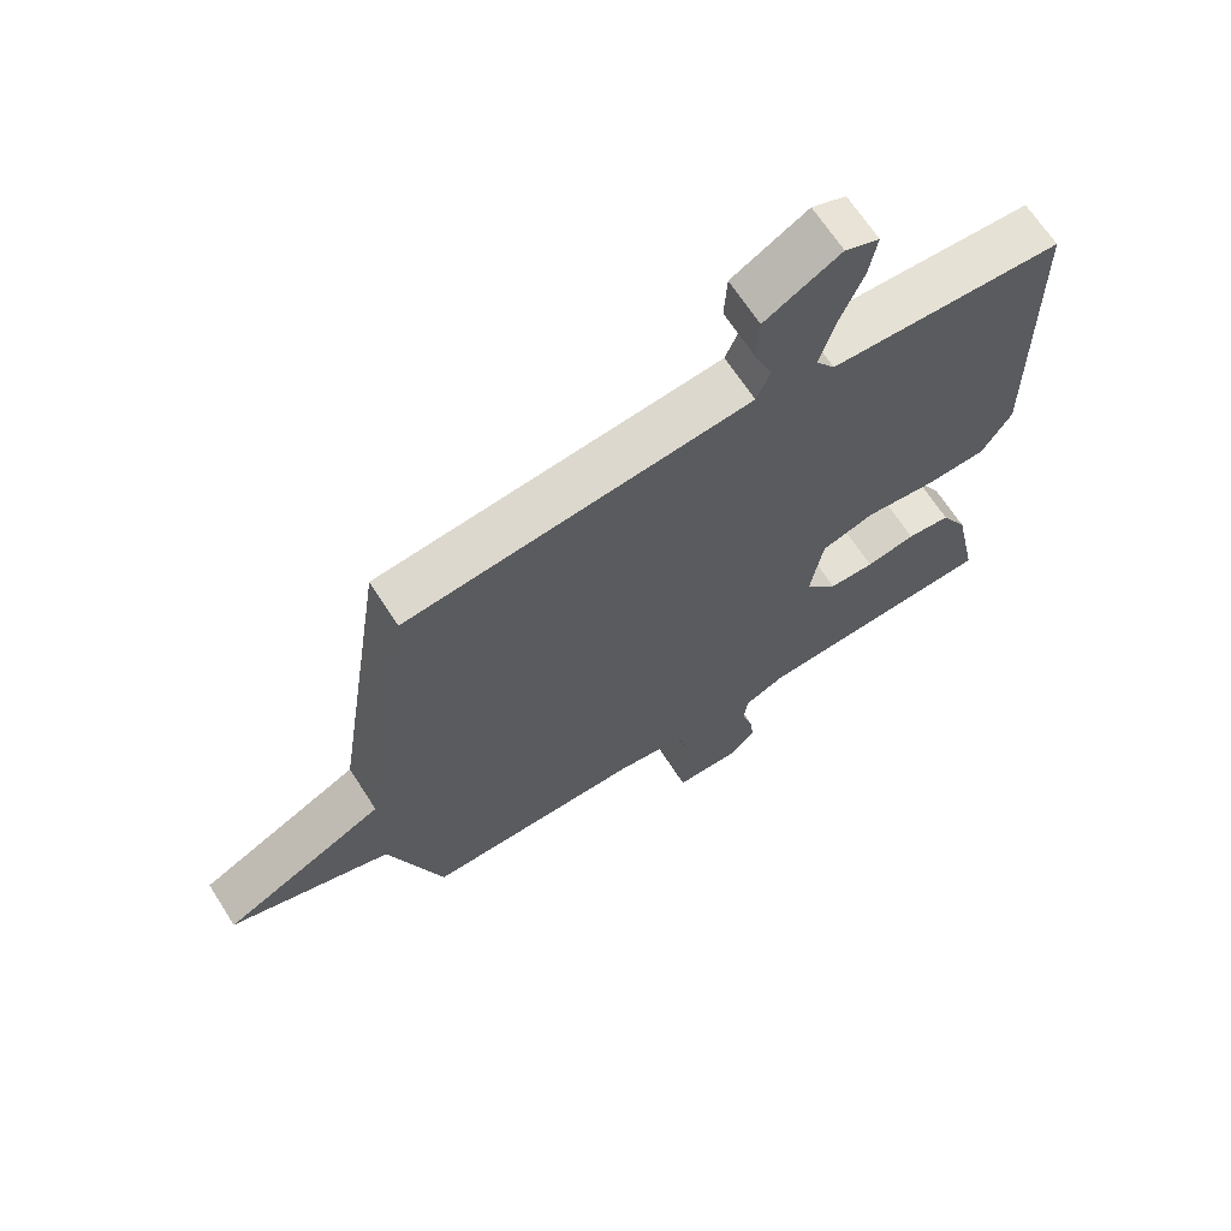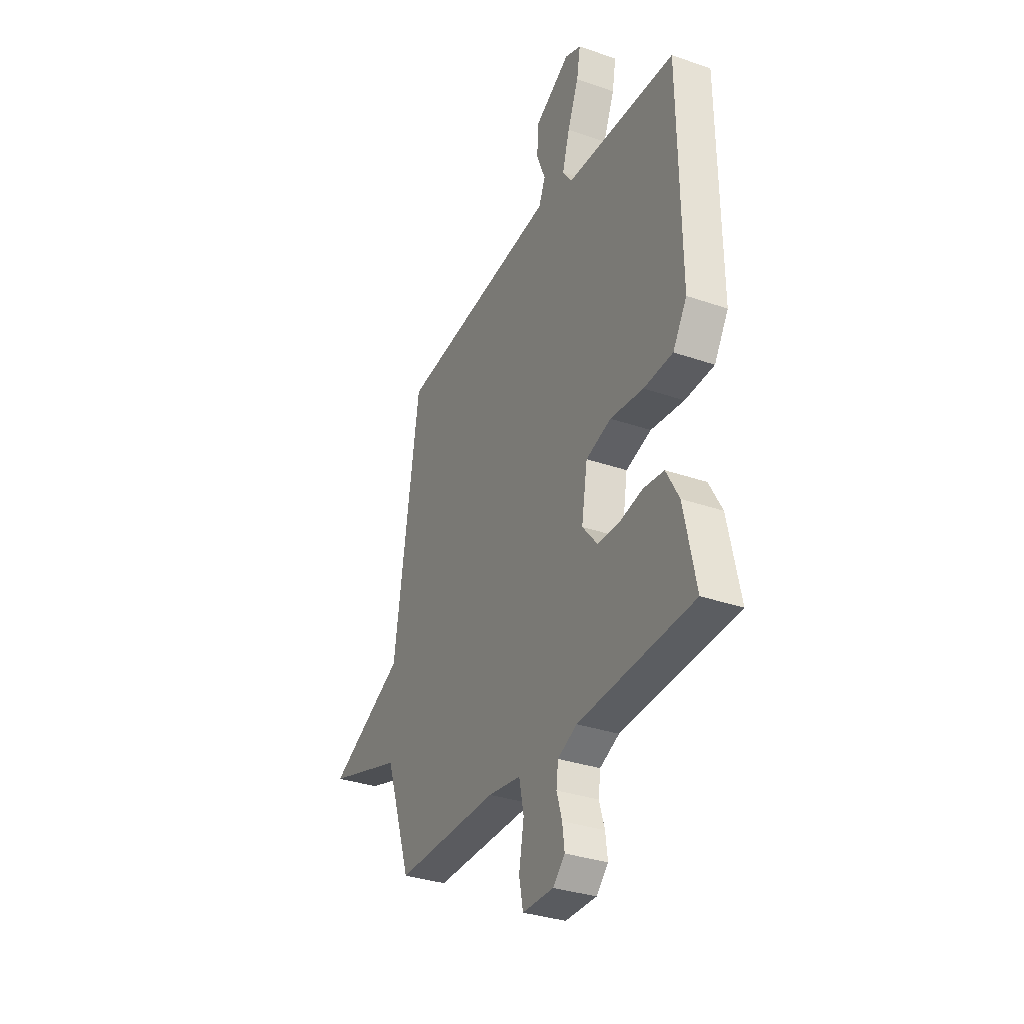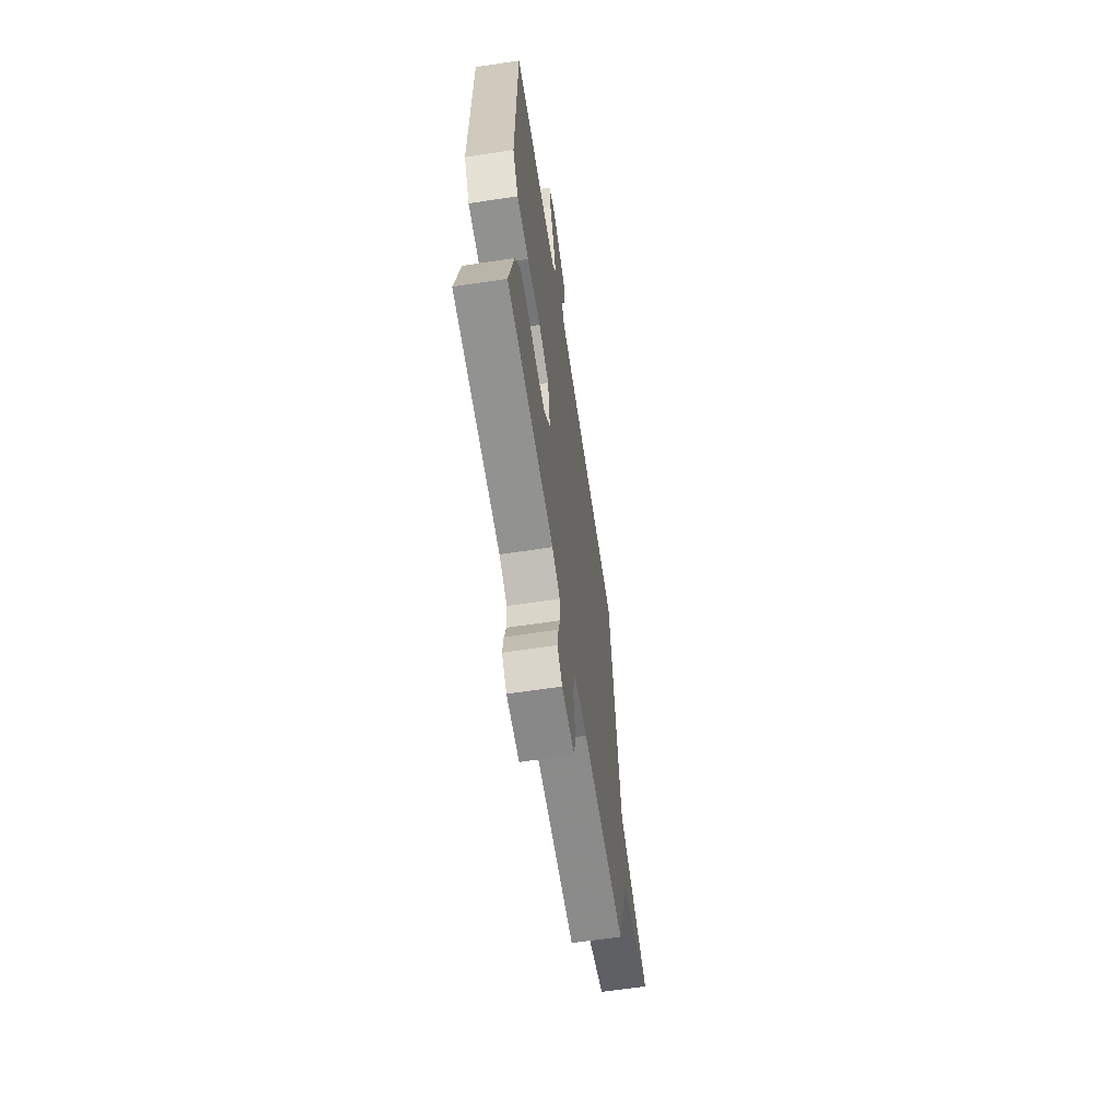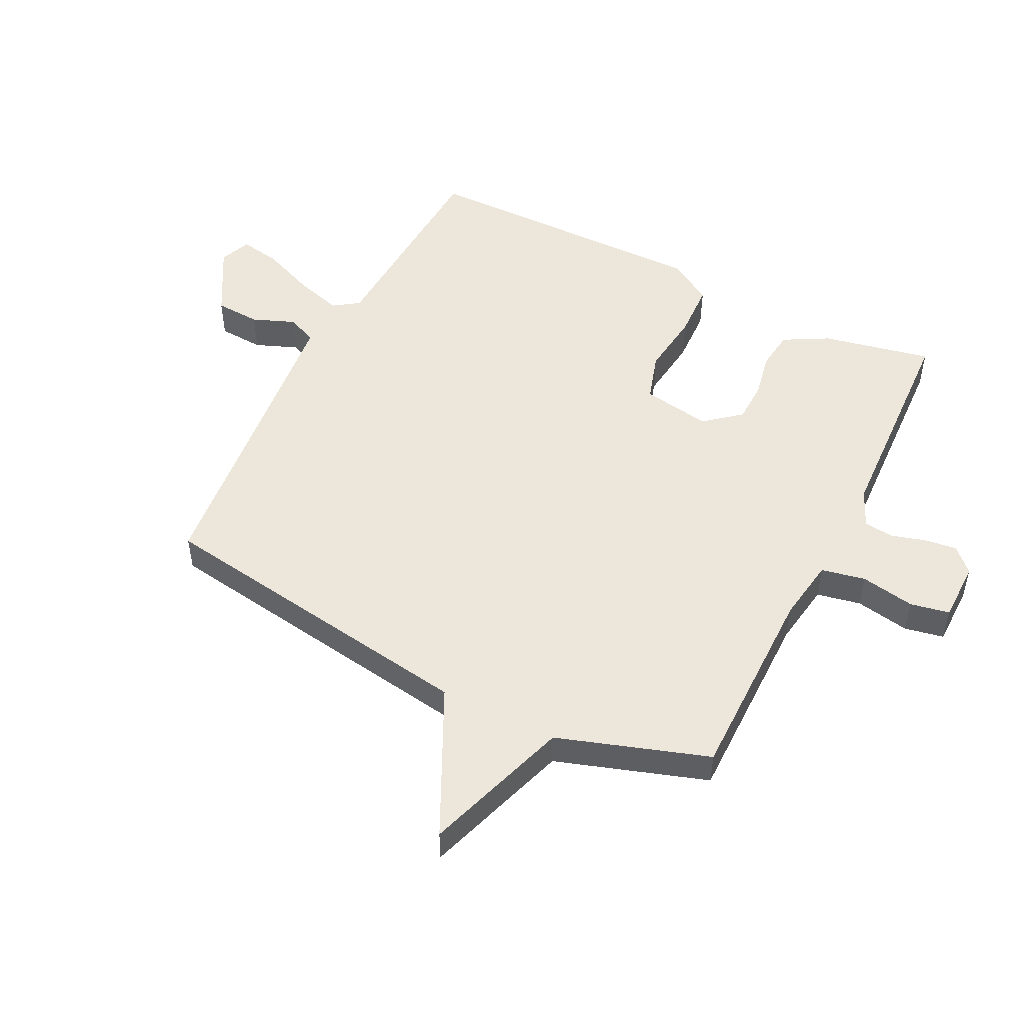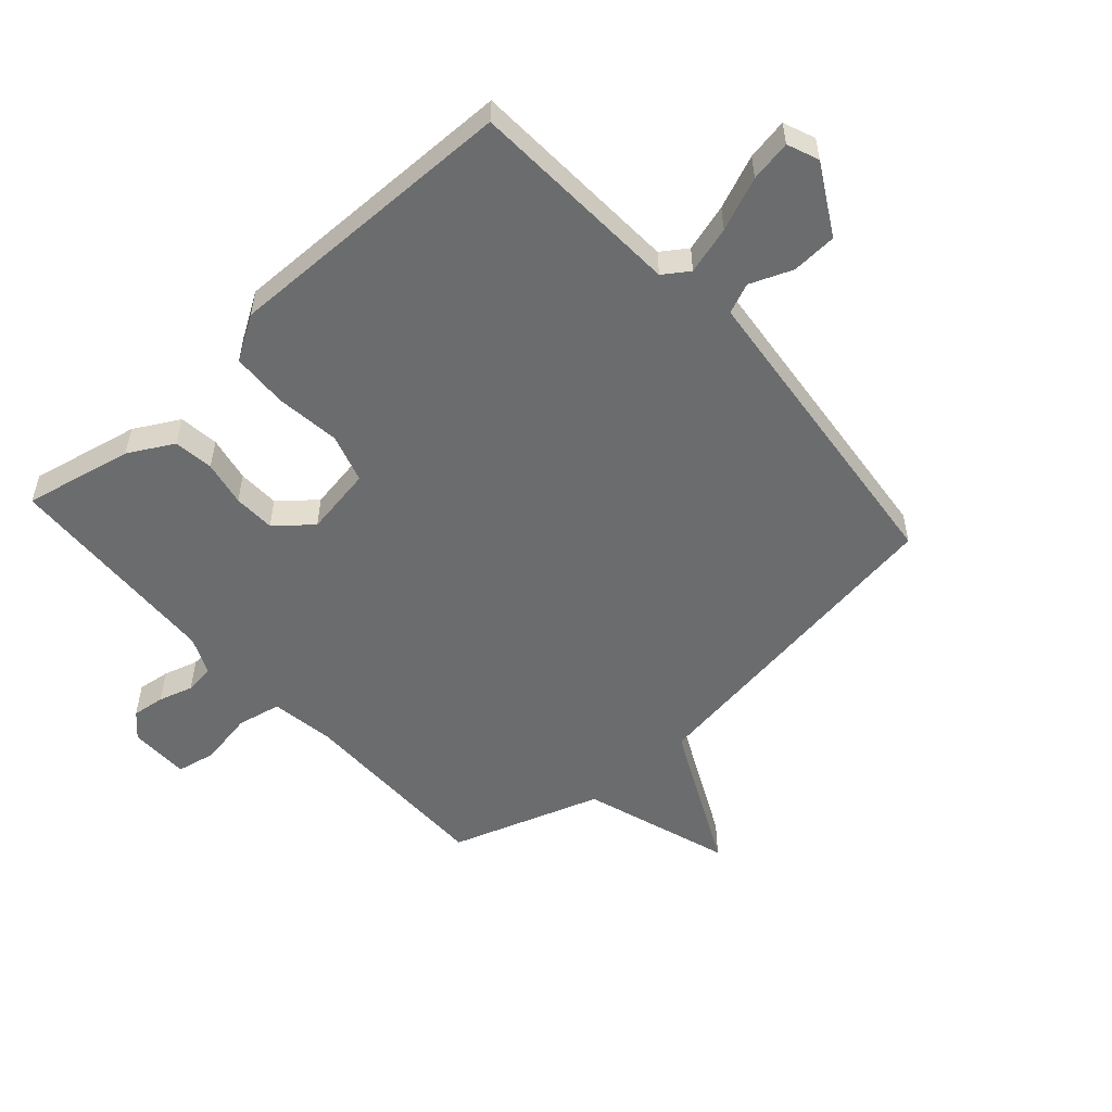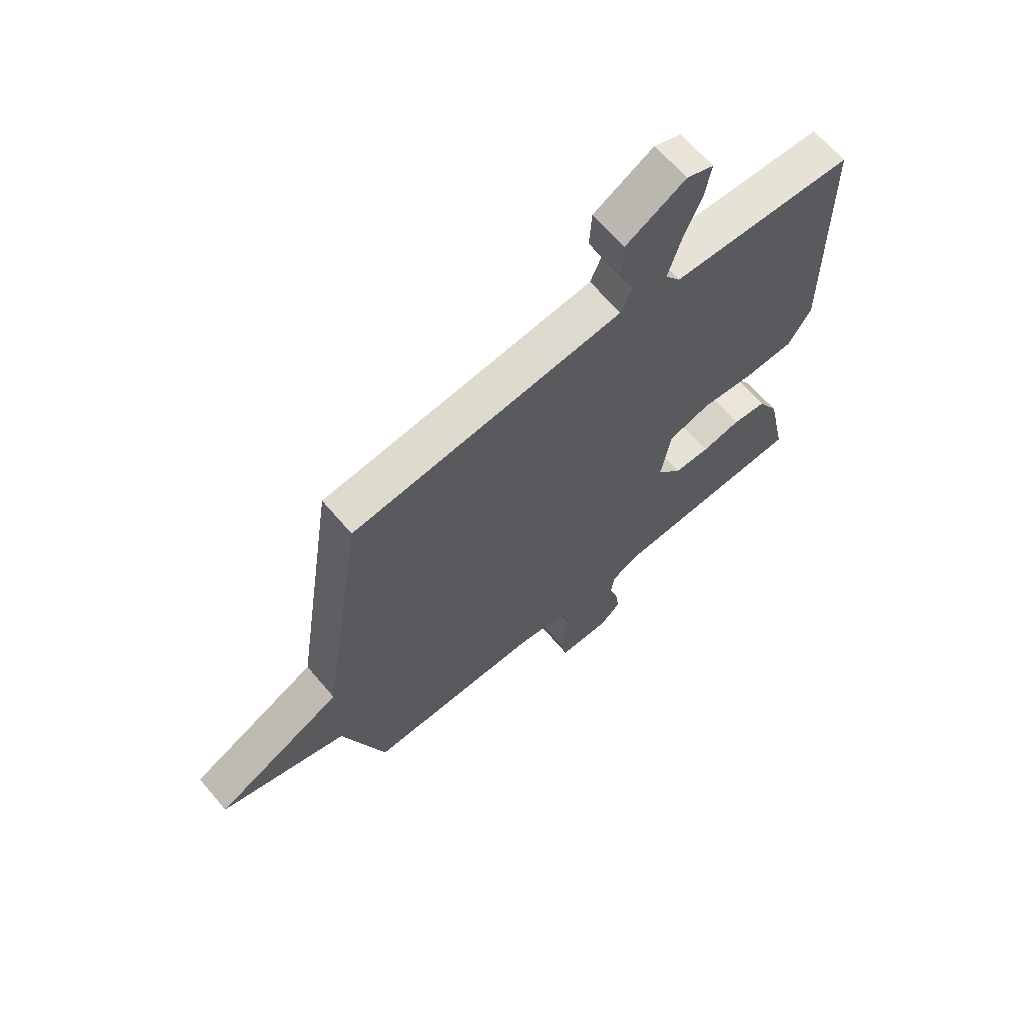
<metadata>
{"format":"obj","ext":"obj","renderer":"f3d","projection":"perspective","resolution":1024,"background":"white","views":[{"elev":66.8,"azim":147.3,"up":"+Z"},{"elev":-33.2,"azim":-115.5,"up":"+Z"},{"elev":-63.5,"azim":-81.3,"up":"+Z"},{"elev":50.5,"azim":116.7,"up":"+Y"},{"elev":-53.6,"azim":-48.2,"up":"+Y"},{"elev":65.5,"azim":139.6,"up":"+Z"}]}
</metadata>
<code>
v 0.5 0.07 -0.5
v 0.167 0.07 -0.499
v 0.062 0.07 -0.515
v 0.047 0.07 -0.588
v 0.063 0.07 -0.678
v 0.05 0.07 -0.743
v -0.05 0.07 -0.744
v -0.088 0.07 -0.706
v -0.081 0.07 -0.652
v -0.064 0.07 -0.595
v -0.07 0.07 -0.546
v -0.132 0.07 -0.518
v -0.5 0.07 -0.5
v -0.462 0.07 -0.32
v -0.421 0.07 -0.246
v -0.355 0.07 -0.238
v -0.28 0.07 -0.253
v -0.211 0.07 -0.251
v -0.162 0.07 -0.192
v -0.181 0.07 -0.078
v -0.262 0.07 -0.053
v -0.368 0.07 -0.066
v -0.461 0.07 -0.062
v -0.506 0.07 0.011
v -0.5 0.07 0.5
v -0.146 0.07 0.518
v -0.117 0.07 0.56
v -0.14 0.07 0.639
v -0.176 0.07 0.727
v -0.188 0.07 0.795
v -0.136 0.07 0.816
v -0.021 0.07 0.751
v -0.017 0.07 0.676
v -0.045 0.07 0.606
v -0.024 0.07 0.556
v 0.124 0.07 0.54
v 0.5 0.07 0.5
v 0.583 0.07 -0.051
v 0.828 0.07 -0.171
v 0.583 0.07 -0.251
v 0.5 0 -0.5
v 0.167 0 -0.499
v 0.062 0 -0.515
v 0.047 0 -0.588
v 0.063 0 -0.678
v 0.05 0 -0.743
v -0.05 0 -0.744
v -0.088 0 -0.706
v -0.081 0 -0.652
v -0.064 0 -0.595
v -0.07 0 -0.546
v -0.132 0 -0.518
v -0.5 0 -0.5
v -0.462 0 -0.32
v -0.421 0 -0.246
v -0.355 0 -0.238
v -0.28 0 -0.253
v -0.211 0 -0.251
v -0.162 0 -0.192
v -0.181 0 -0.078
v -0.262 0 -0.053
v -0.368 0 -0.066
v -0.461 0 -0.062
v -0.506 0 0.011
v -0.5 0 0.5
v -0.146 0 0.518
v -0.117 0 0.56
v -0.14 0 0.639
v -0.176 0 0.727
v -0.188 0 0.795
v -0.136 0 0.816
v -0.021 0 0.751
v -0.017 0 0.676
v -0.045 0 0.606
v -0.024 0 0.556
v 0.124 0 0.54
v 0.5 0 0.5
v 0.583 0 -0.051
v 0.828 0 -0.171
v 0.583 0 -0.251
f 38 39 40
f 40 1 2
f 38 40 2
f 37 38 2
f 36 37 2
f 35 36 2 3
f 34 35 3 4
f 32 33 34
f 31 32 34
f 30 31 34
f 29 30 34
f 28 29 34
f 27 28 34
f 26 27 34 4
f 24 25 26
f 23 24 26
f 22 23 26
f 21 22 26
f 20 21 26
f 19 20 26 4
f 4 5 6
f 19 4 6
f 18 19 6
f 15 16 17
f 14 15 17
f 13 14 17
f 12 13 17
f 11 12 17 18
f 8 9 10
f 7 8 10
f 6 7 10
f 6 10 11
f 6 11 18
f 80 79 78
f 42 41 80
f 42 80 78
f 42 78 77
f 42 77 76
f 43 42 76 75
f 44 43 75 74
f 74 73 72
f 74 72 71
f 74 71 70
f 74 70 69
f 74 69 68
f 74 68 67
f 44 74 67 66
f 66 65 64
f 66 64 63
f 66 63 62
f 66 62 61
f 66 61 60
f 44 66 60 59
f 46 45 44
f 46 44 59
f 46 59 58
f 57 56 55
f 57 55 54
f 57 54 53
f 57 53 52
f 58 57 52 51
f 50 49 48
f 50 48 47
f 50 47 46
f 51 50 46
f 58 51 46
f 1 41 42 2
f 2 42 43 3
f 3 43 44 4
f 4 44 45 5
f 5 45 46 6
f 6 46 47 7
f 7 47 48 8
f 8 48 49 9
f 9 49 50 10
f 10 50 51 11
f 11 51 52 12
f 12 52 53 13
f 13 53 54 14
f 14 54 55 15
f 15 55 56 16
f 16 56 57 17
f 17 57 58 18
f 18 58 59 19
f 19 59 60 20
f 20 60 61 21
f 21 61 62 22
f 22 62 63 23
f 23 63 64 24
f 24 64 65 25
f 25 65 66 26
f 26 66 67 27
f 27 67 68 28
f 28 68 69 29
f 29 69 70 30
f 30 70 71 31
f 31 71 72 32
f 32 72 73 33
f 33 73 74 34
f 34 74 75 35
f 35 75 76 36
f 36 76 77 37
f 37 77 78 38
f 38 78 79 39
f 39 79 80 40
f 40 80 41 1

</code>
